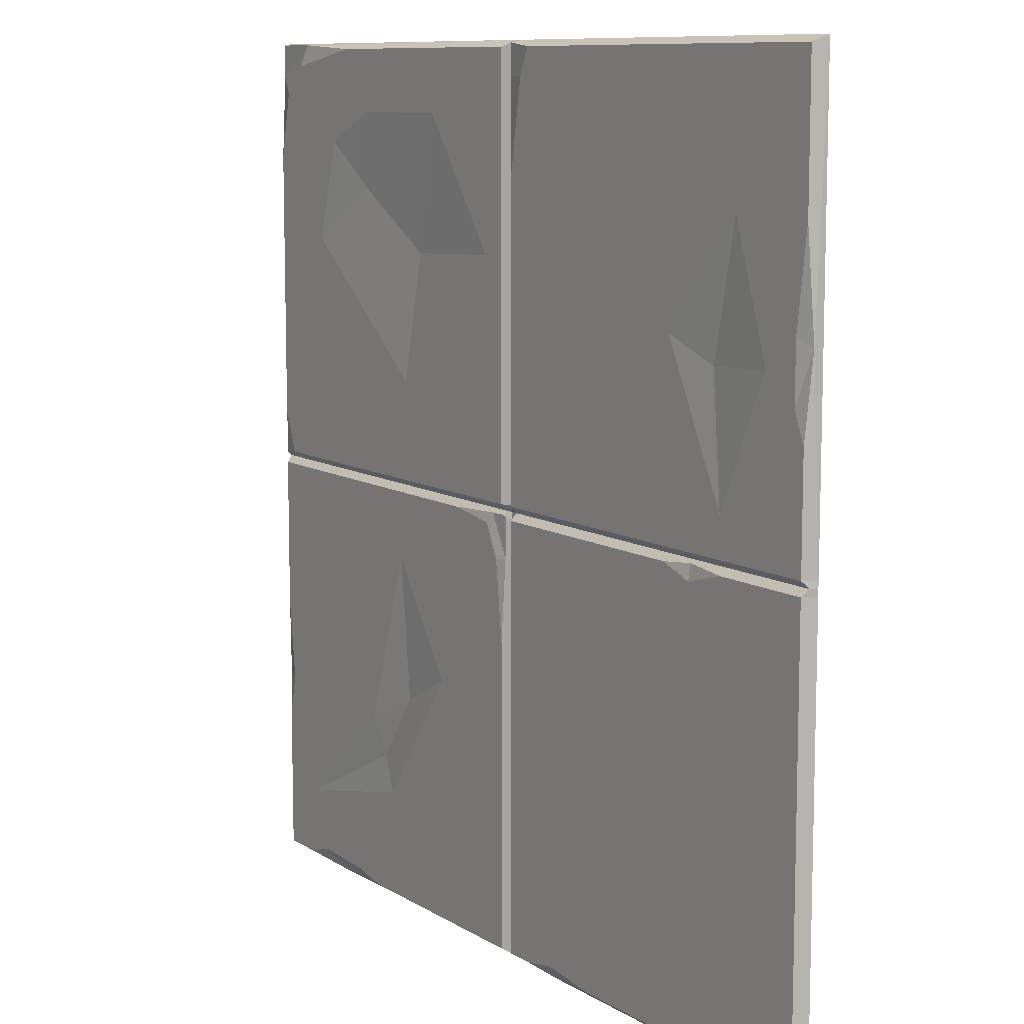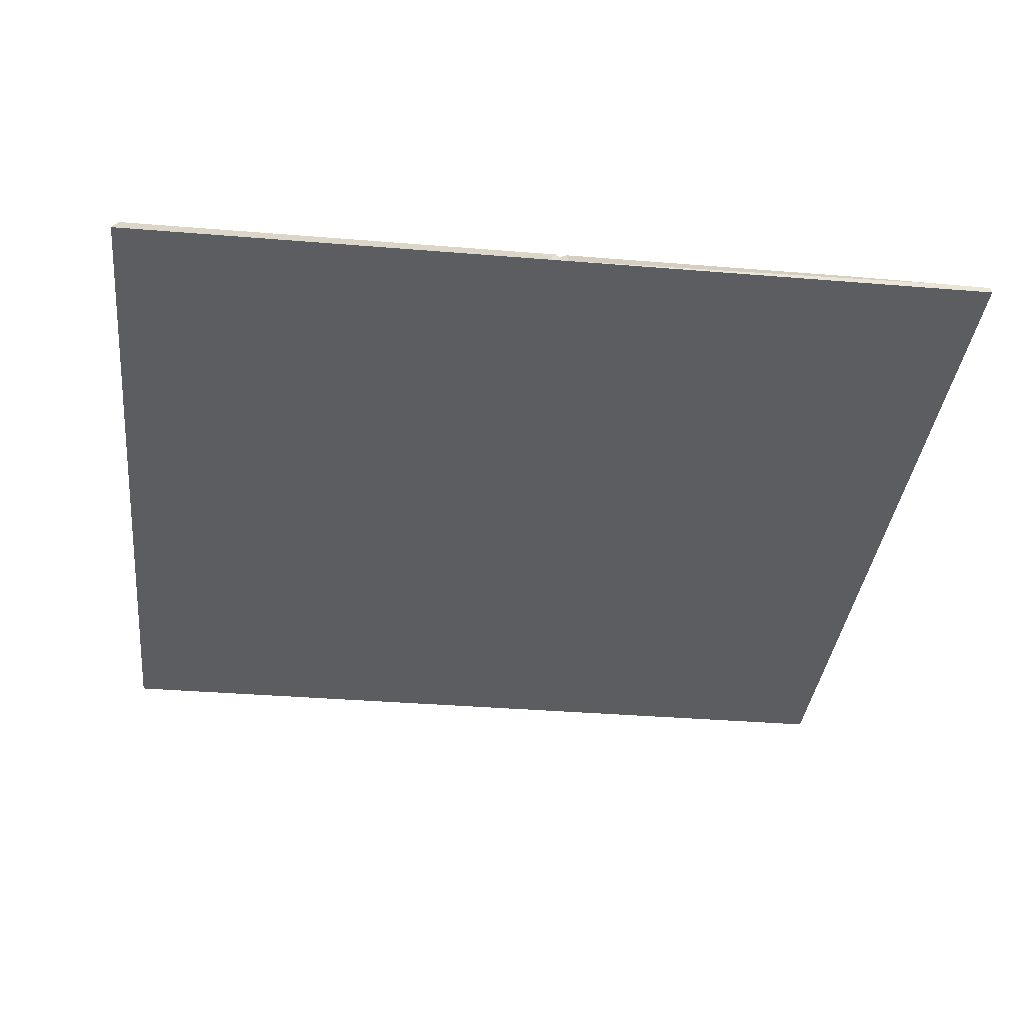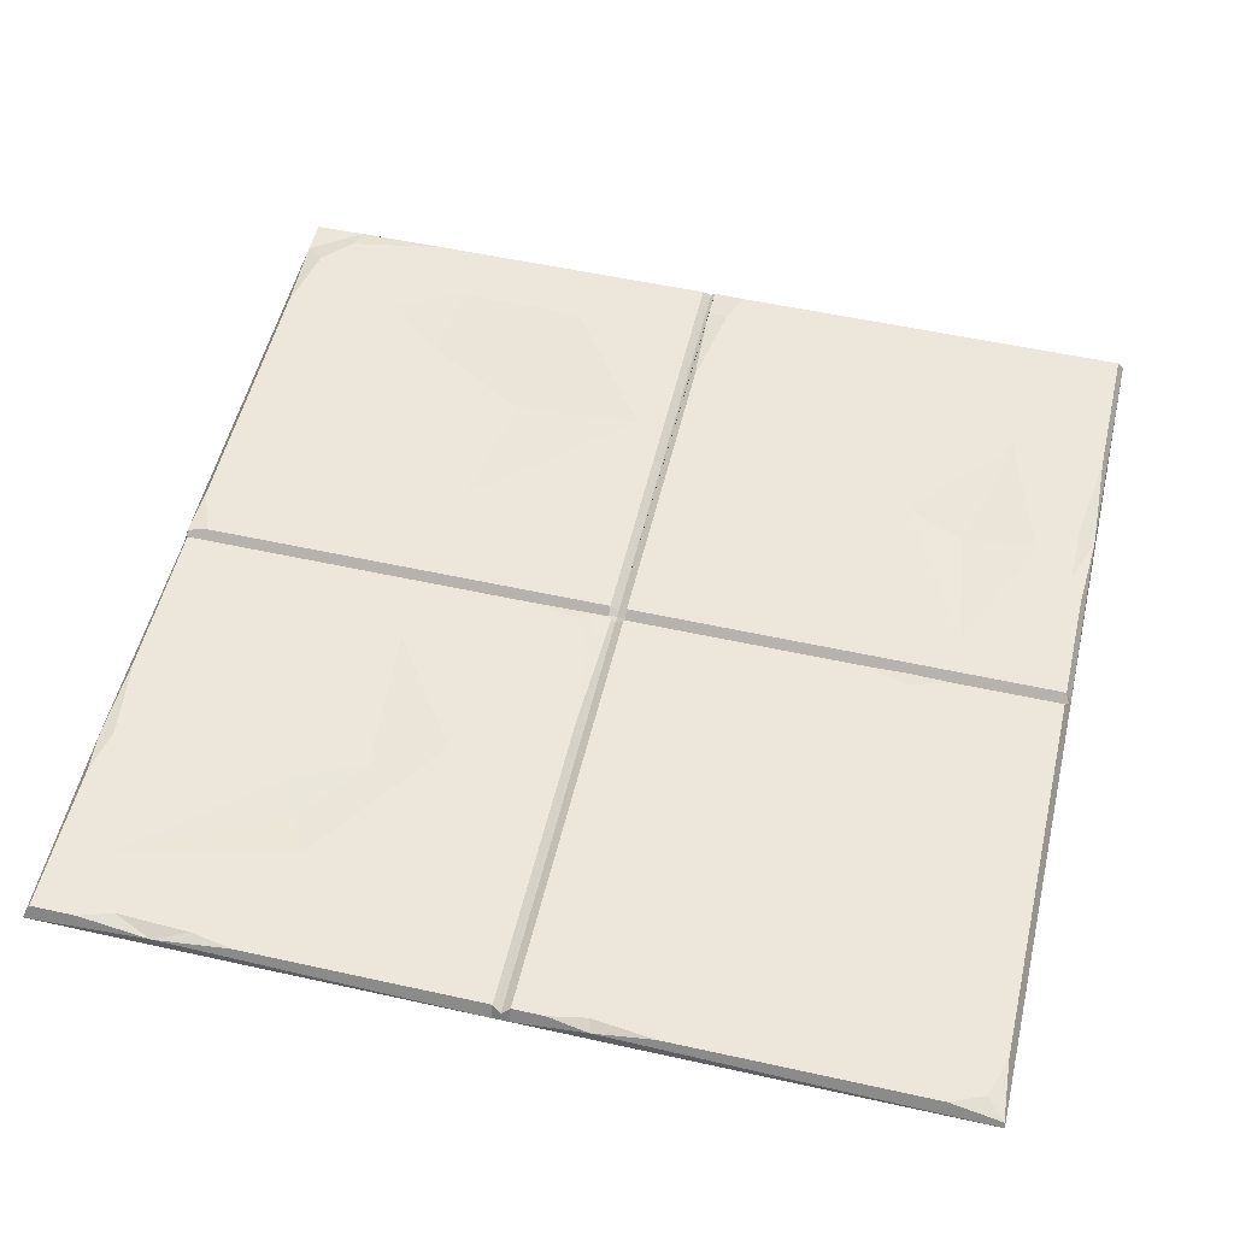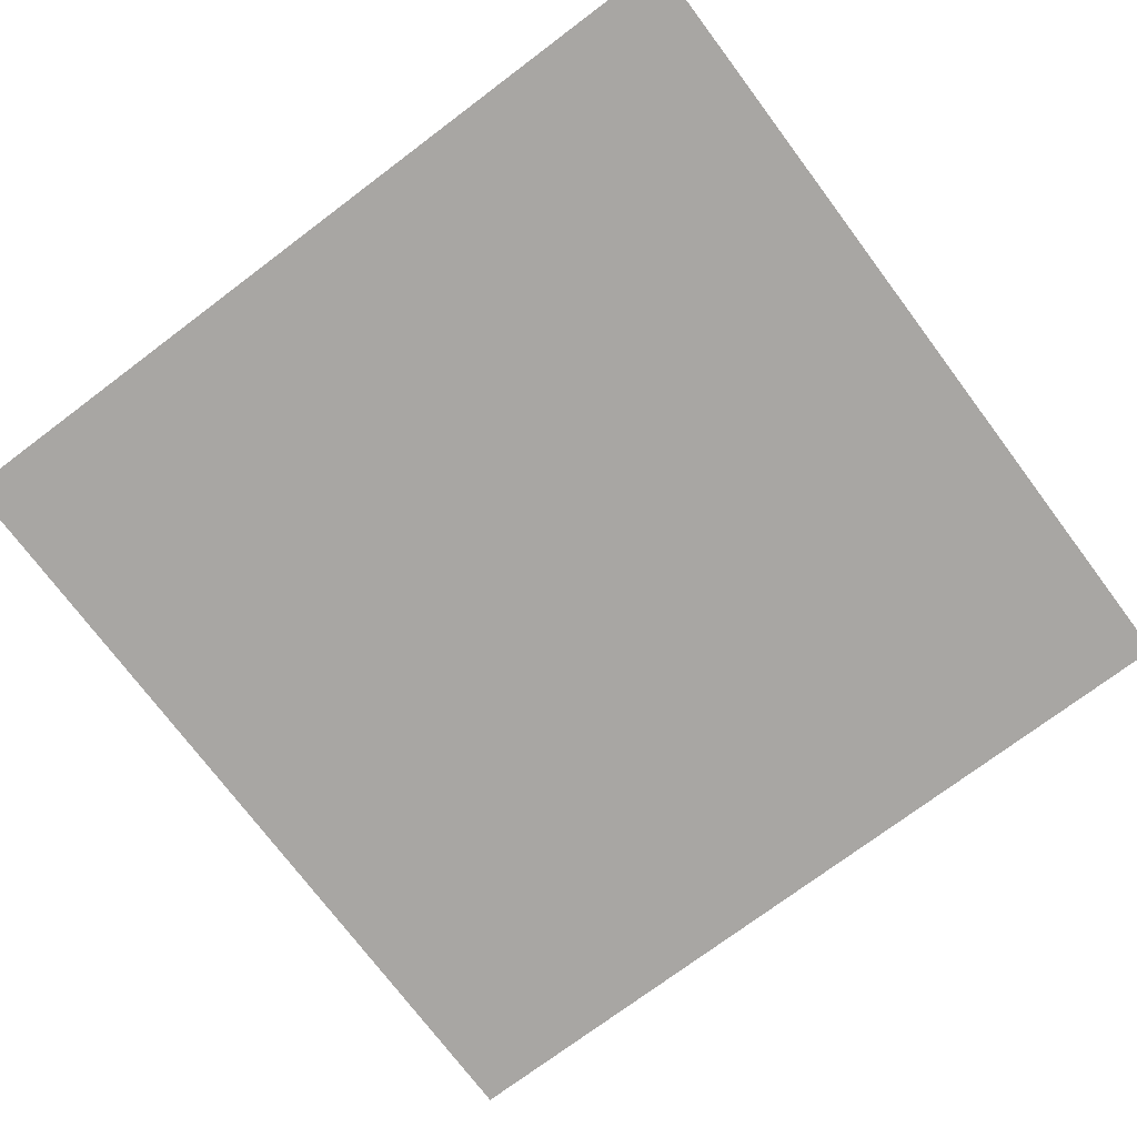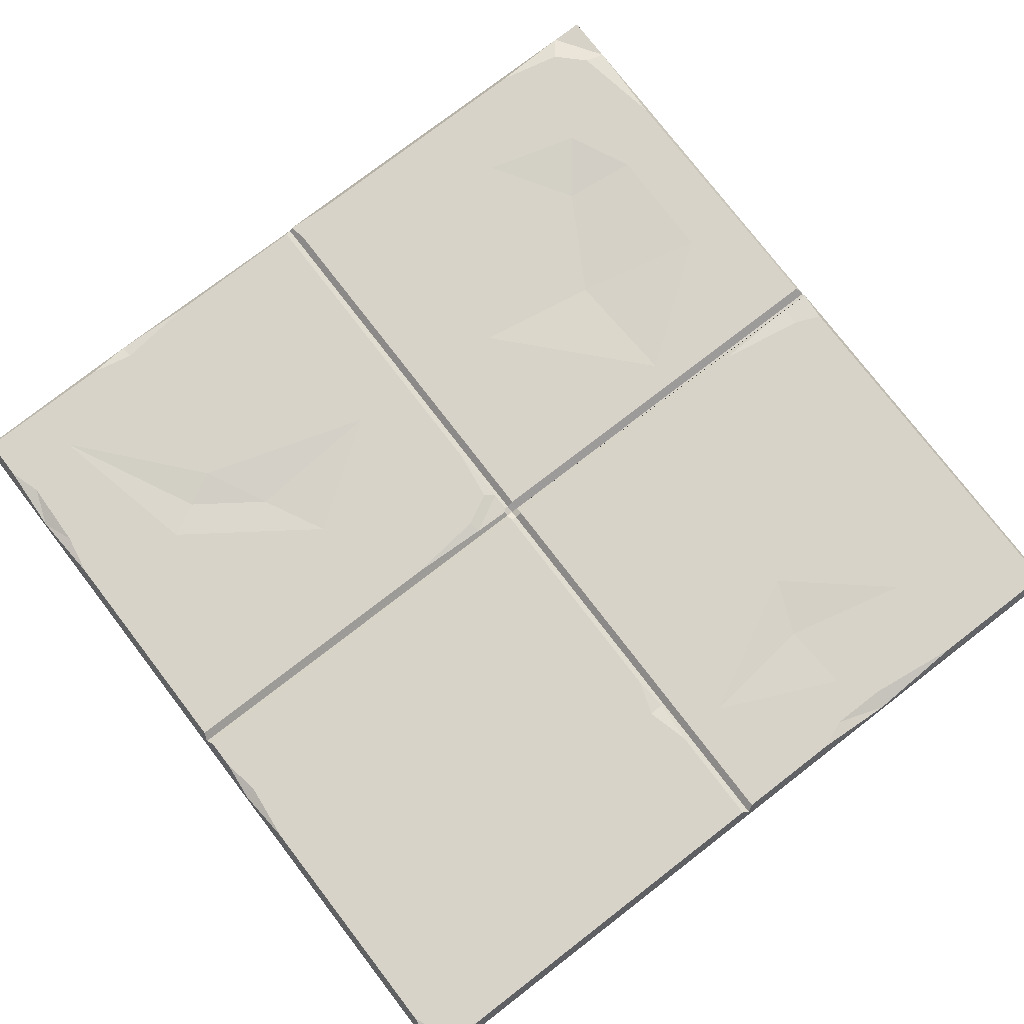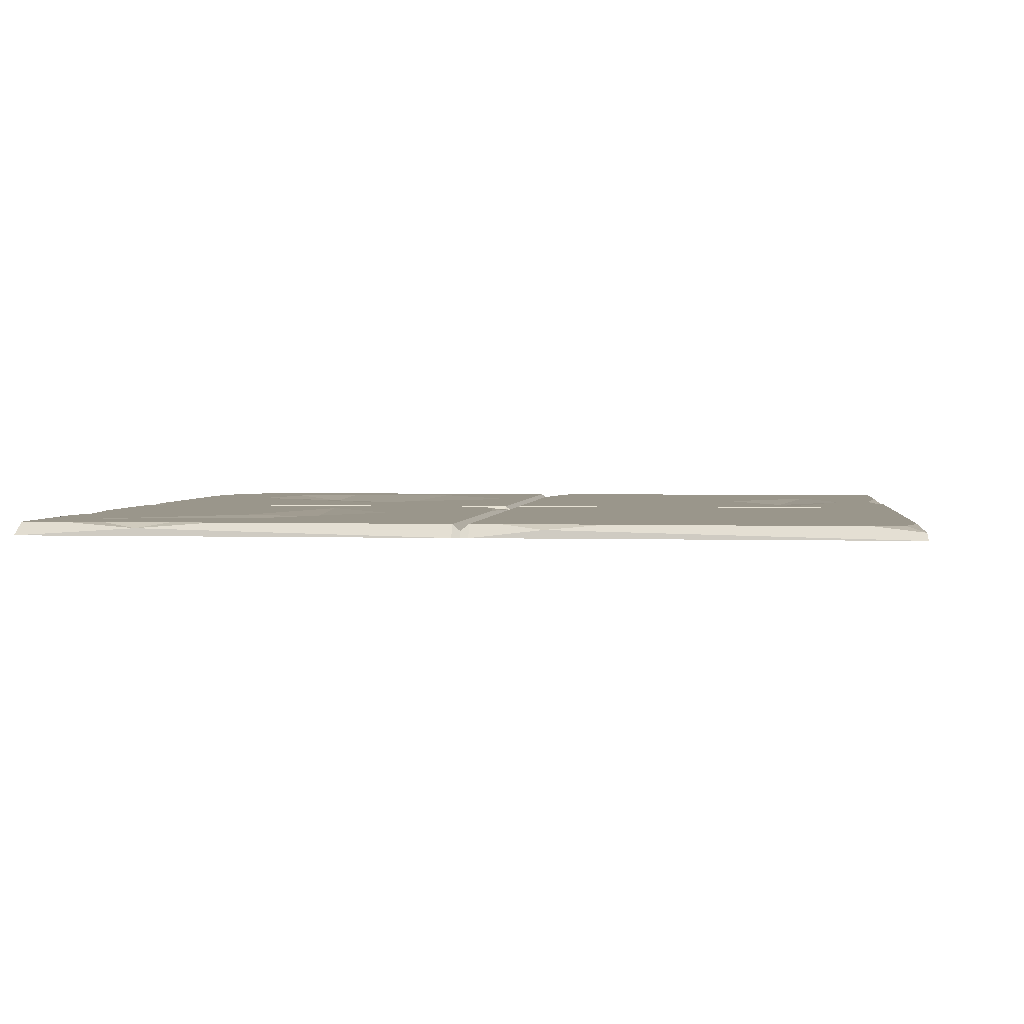
<metadata>
{"format":"obj","ext":"obj","renderer":"f3d","projection":"perspective","resolution":1024,"background":"white","views":[{"elev":9.8,"azim":-123.3,"up":"+Z"},{"elev":-35.6,"azim":-6.2,"up":"+Y"},{"elev":53.8,"azim":-166.7,"up":"+Y"},{"elev":-74.3,"azim":36.9,"up":"+Y"},{"elev":77.2,"azim":-127.6,"up":"+Y"},{"elev":2.4,"azim":-173.5,"up":"+Y"}]}
</metadata>
<code>
v 0 0 0
v 500 0 0
v 3.478 7.484 -3.478
v 499.3 3.971 -0.7306
v 0.7892 4.29 -499.2
v 496.5 7.484 -496.5
v 0 0 -500
v 500 0 -500
v 1.379 3.796 -250
v 498.6 3.796 -250
v 500 0 -250
v 0 0 -250
v 250 0 -250
v 250 0 -500
v 250 3.796 -498.6
v 250 3.796 -250
v 250 3.796 -1.379
v 250 0 0
v 245.4 7.484 -496.5
v 245.3 3.796 -250
v 247.8 5.582 -1.379
v 245.3 0 0
v 245.3 0 -250
v 245.3 0 -500
v 254.7 0 -250
v 254.7 0 0
v 254.6 7.484 -3.478
v 254.7 3.796 -250
v 254.6 7.484 -496.5
v 254.7 0 -500
v 500 0 -246.1
v 498.6 5.859 -247.9
v 254.6 7.484 -246.2
v 250 3.796 -246.1
v 245.4 7.484 -246.2
v 3.478 7.484 -246.2
v 0 0 -246.1
v 245.3 0 -246.1
v 250 0 -246.1
v 254.7 0 -246.1
v 500 0 -253.9
v 496.5 7.484 -253.8
v 254.7 5.824 -252.1
v 250 3.796 -253.9
v 245.4 7.484 -253.8
v 3.478 7.484 -253.8
v 0 0 -253.9
v 245.3 0 -253.9
v 250 0 -253.9
v 254.7 0 -253.9
v 418.2 7.484 -3.478
v 496.5 7.484 -66.77
v 472.5 7.484 -13.1
v 488.2 7.484 -29.01
v 499.3 3.733 -19.62
v 470.2 4.438 -0.8165
v 496.5 7.484 -221.2
v 487.5 7.484 -246.2
v 499.2 4.283 -246.2
v 389 7.484 -496.5
v 471.6 7.484 -496.5
v 453.1 7.484 -490.6
v 412.5 7.484 -492.1
v 431.2 4.313 -499.2
v 496.5 7.484 -341.4
v 496.5 7.484 -413
v 491.1 7.484 -388.1
v 499 5.559 -388.6
v 254.6 7.484 -322.9
v 300.4 7.484 -253.8
v 252.4 5.726 -253.9
v 260.1 7.484 -277
v 269.3 7.484 -258.1
v 265.3 5.99 -252.3
v 252.9 6.075 -275.7
v 245.4 7.484 -71.37
v 229.9 7.484 -3.478
v 245.3 2.939 -0.5407
v 236.5 7.484 -18.84
v 248.1 5.289 -18.85
v 3.478 7.484 -81.88
v 3.478 7.484 -184.3
v 10.38 7.484 -167.9
v 10.38 7.484 -135.8
v 0.8481 4.61 -139.3
v 108.8 7.484 -253.8
v 63.2 7.484 -253.8
v 88.46 7.484 -260.7
v 89.24 5.539 -251.8
v 29.15 7.484 -496.5
v 3.478 7.484 -467.3
v 11.06 7.484 -488.9
v 171.7 7.484 -496.5
v 227.8 7.484 -496.5
v 206.9 7.484 -492.6
v 204.6 4.609 -499.2
v 372.1 7.484 -435.1
v 316.1 7.484 -356.1
v 360.7 7.484 -291.6
v 465.9 7.484 -456.2
v 393.4 7.484 -394.4
v 382.7 5.726 -414.8
v 354.8 5.726 -375.3
v 55.31 7.484 -81.2
v 64.43 7.484 -224.1
v 73.17 5.439 -154.3
v 106.6 7.484 -141
v 31.71 7.484 -151.9
v 449.6 7.484 -113.6
v 433.4 7.484 -56.65
v 394.7 7.484 -38.63
v 323.9 7.484 -38.92
v 270 7.484 -113
v 353.9 7.484 -189.4
v 341.9 4.546 -116.3
v 400.7 4.546 -82.18
f 17 18 26 27
f 43 71 44 16 28
f 14 15 29 30
f 13 49 50 25
f 10 11 41 42
f 46 47 12 9
f 33 34 17 27
f 55 31 59 57 52
f 18 39 40 26
f 36 37 85 82
f 23 48 49 13
f 24 19 15 14
f 44 45 20 16
f 22 38 39 18
f 9 89 87 46
f 80 79 77 21
f 77 78 21
f 37 38 22 1
f 47 48 23 12
f 24 96 94 19
f 26 40 31 2
f 56 26 2 4
f 57 58 109 110 53
f 42 70 74 10
f 8 64 61 6
f 25 50 41 11
f 32 59 31 11 10
f 28 33 58 32 10
f 16 34 33 28
f 20 35 34 16
f 36 35 20 9
f 9 12 37 36
f 12 23 38 37
f 39 38 23 13
f 40 39 13 25
f 31 40 25 11
f 42 41 68 65
f 100 102 101
f 15 44 71 75
f 19 45 44 15
f 91 88 95 93
f 7 47 46 91 5
f 7 24 48 47
f 49 48 24 14
f 50 49 14 30
f 41 50 30 8
f 52 54 55
f 56 53 51
f 55 54 53 56
f 55 56 4
f 32 58 57
f 57 59 32
f 64 63 62
f 60 63 64
f 64 62 61
f 68 67 65
f 66 67 68
f 75 72 69
f 75 71 43
f 70 73 74
f 74 73 72 75
f 74 75 43
f 81 104 84
f 1 22 78 77 3
f 21 78 22 18 17
f 34 35 76 80
f 76 79 80
f 85 83 82
f 81 84 85
f 85 84 83
f 89 88 87
f 86 88 89
f 91 92 5
f 5 92 90
f 96 95 94
f 93 95 96
f 62 100 61
f 29 97 63 60
f 65 99 42
f 51 110 111
f 57 53 54 52
f 83 105 36 82
f 84 104 108 83
f 46 87 88 91
f 94 45 19
f 91 93 90 92
f 95 88 86 45 94
f 30 29 60 64
f 30 64 8
f 5 90 93 96 7
f 7 96 24
f 85 1 3 81
f 85 37 1
f 27 26 56 51
f 2 31 55 4
f 68 8 6 66
f 68 41 8
f 89 20 45 86
f 9 20 89
f 15 75 69 29
f 34 80 21 17
f 10 74 43 28
f 99 98 72 73
f 100 101 67
f 63 97 100 62
f 98 69 72
f 101 103 99
f 67 101 99 65
f 101 102 103
f 29 69 98 97
f 61 66 6
f 66 100 67
f 61 100 66
f 100 97 102
f 103 102 97 98
f 99 103 98
f 42 99 73 70
f 104 107 106
f 36 105 35
f 104 77 79
f 3 77 104 81
f 105 106 107
f 83 108 105
f 76 107 104 79
f 105 107 76 35
f 108 104 106
f 105 108 106
f 113 115 114
f 53 110 51
f 27 112 113
f 51 111 112 27
f 27 113 33
f 33 114 58
f 33 113 114
f 58 114 109
f 109 116 110
f 112 115 113
f 110 116 111
f 109 114 115 116
f 111 116 115 112

</code>
